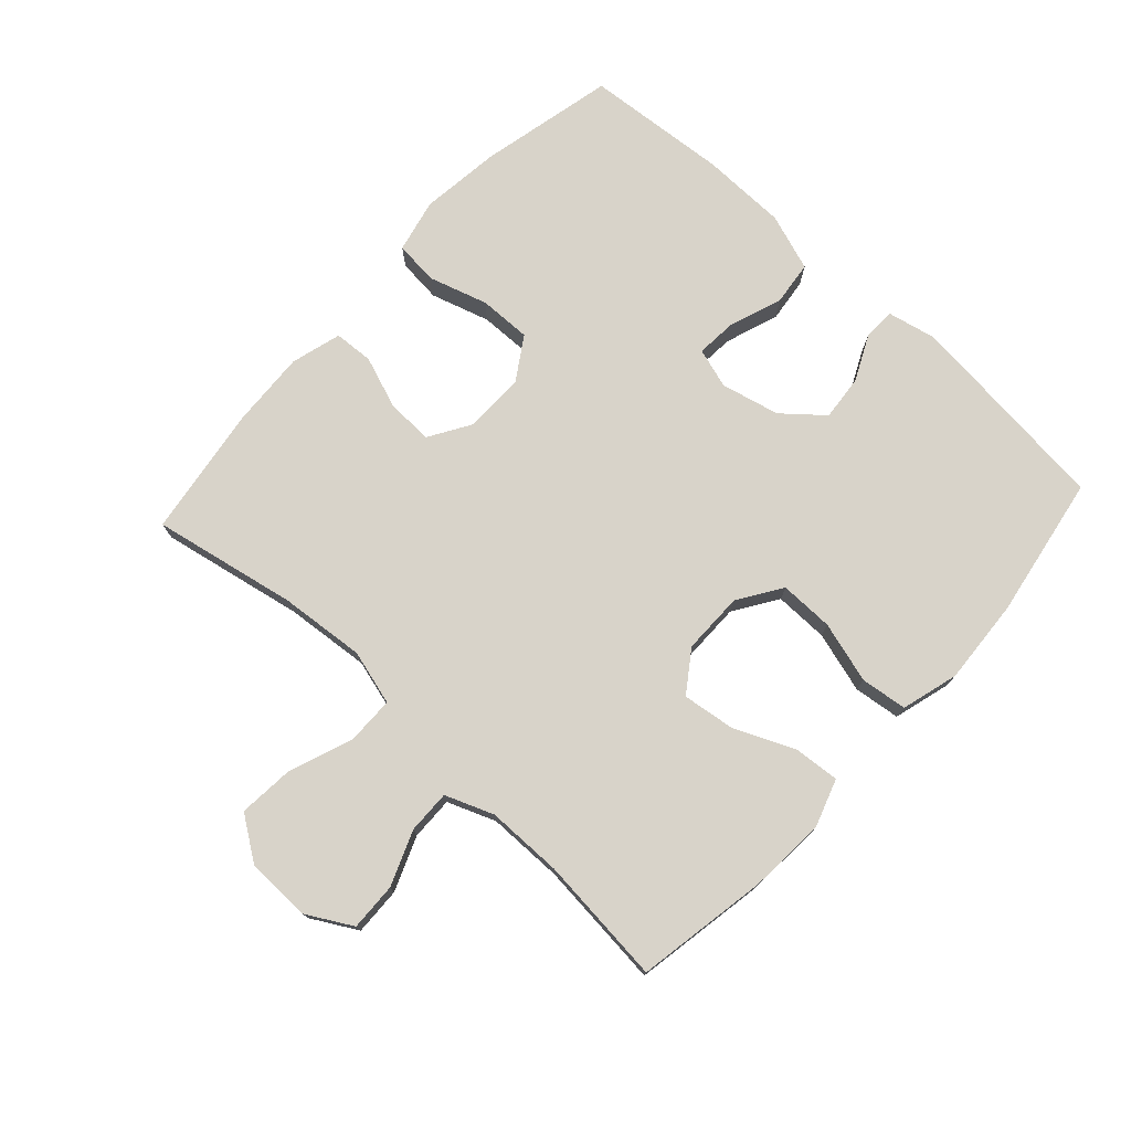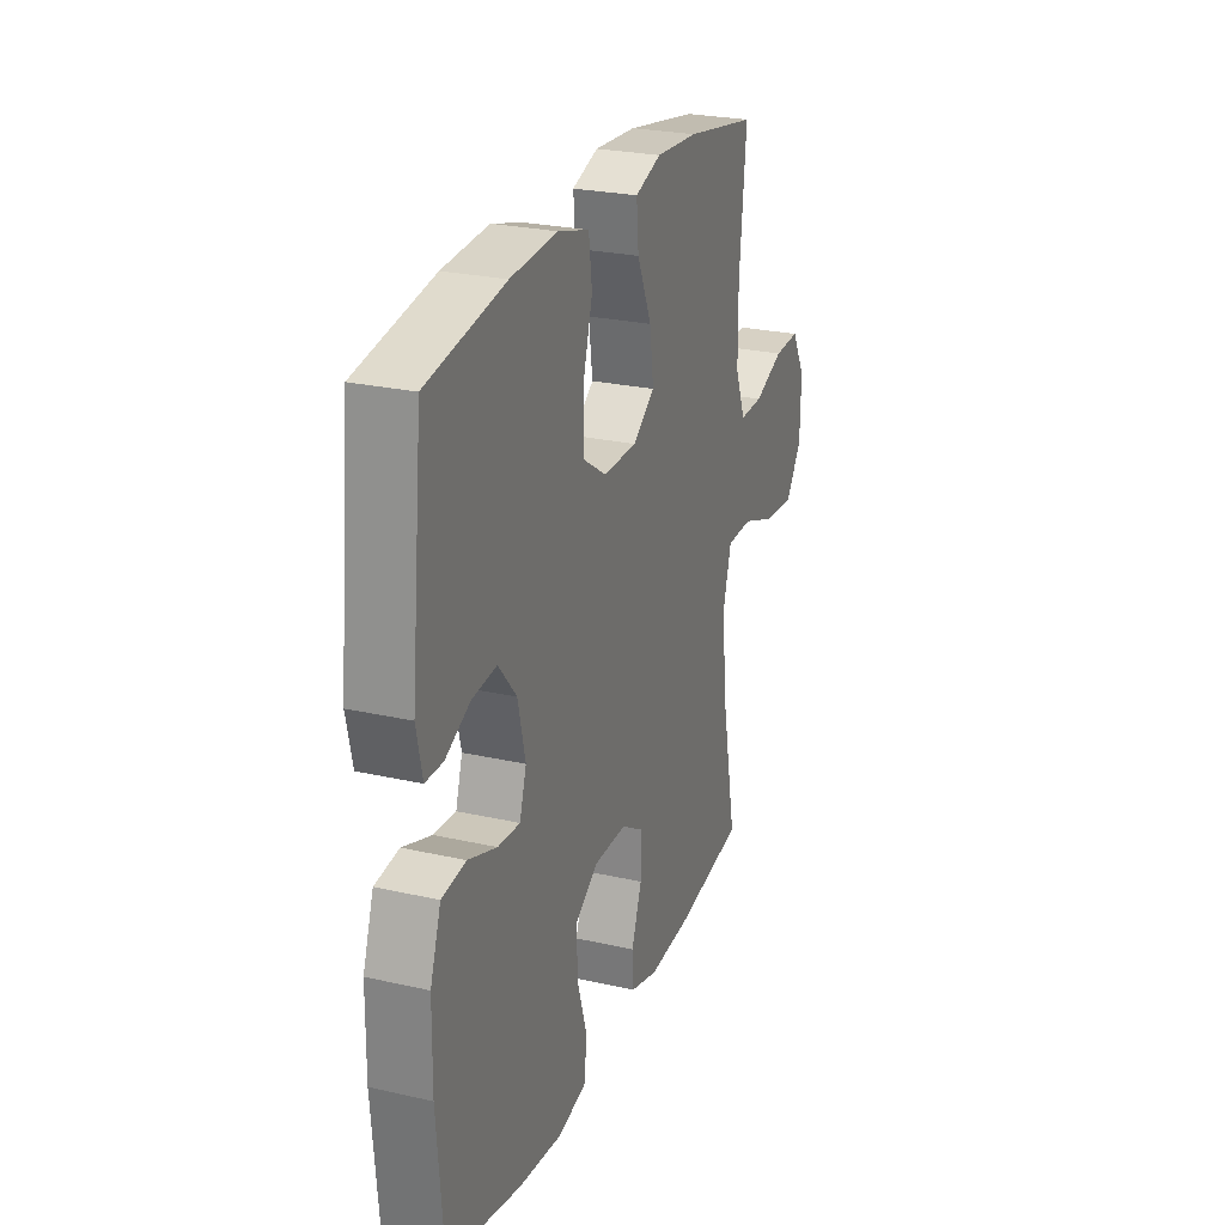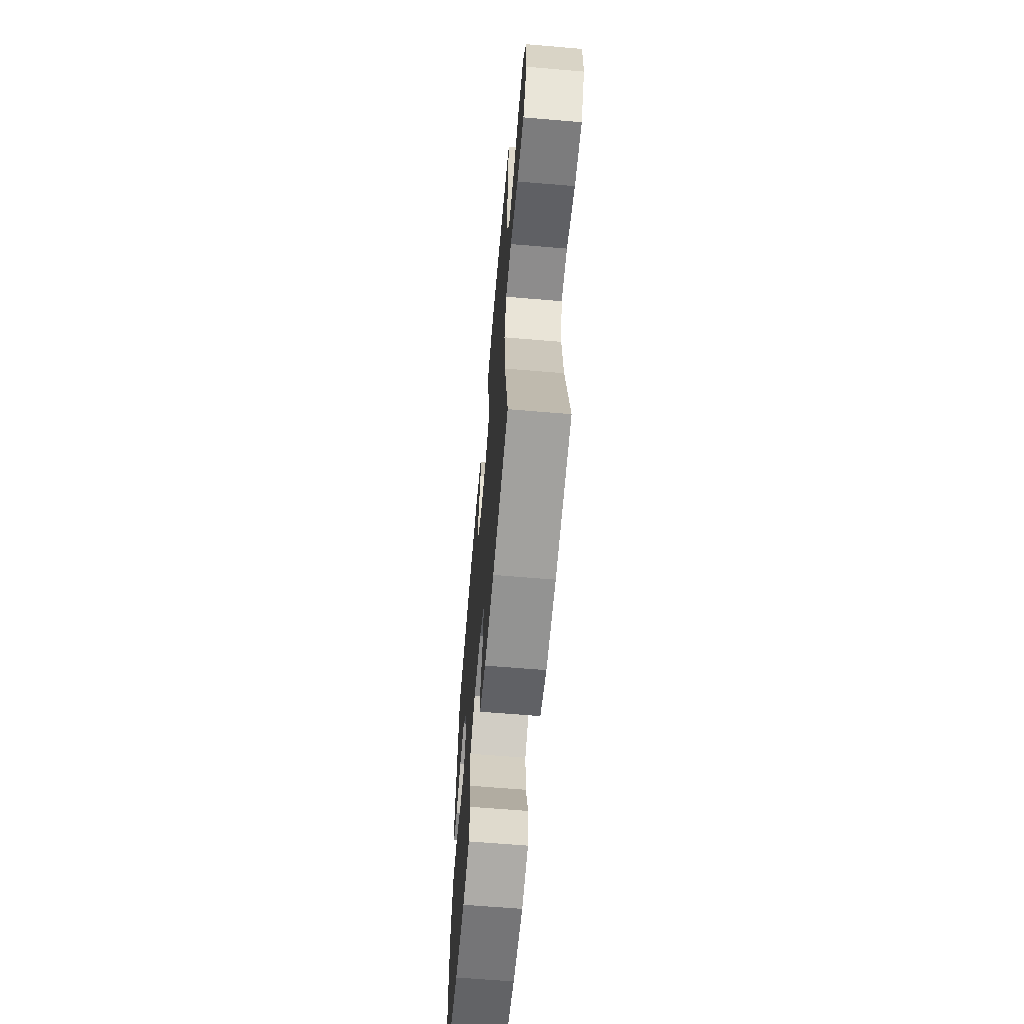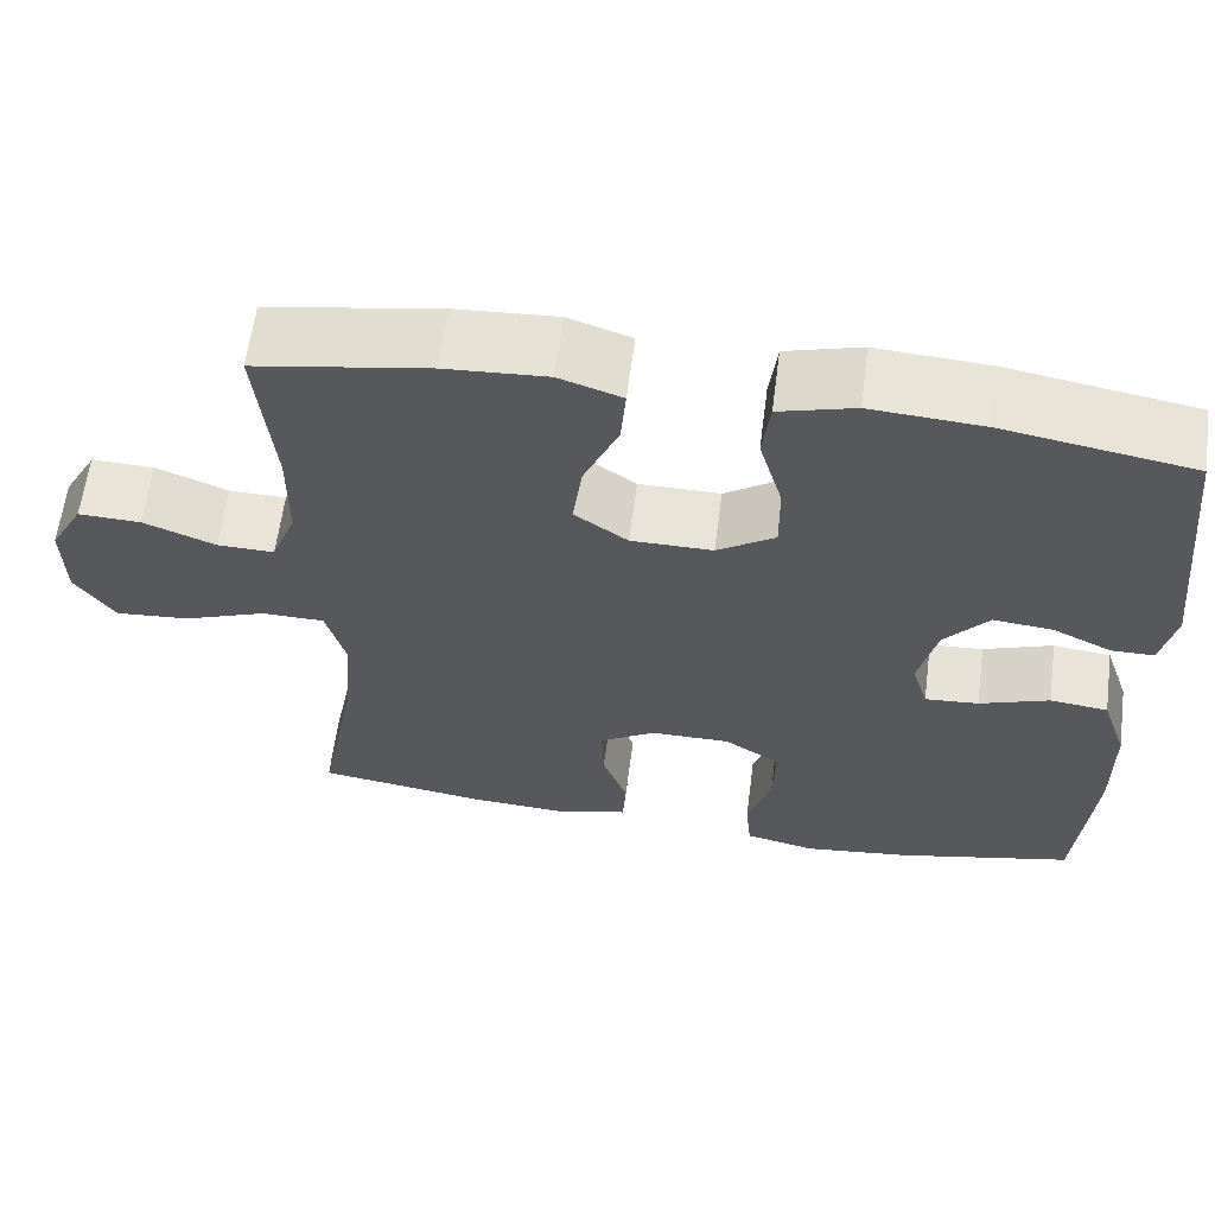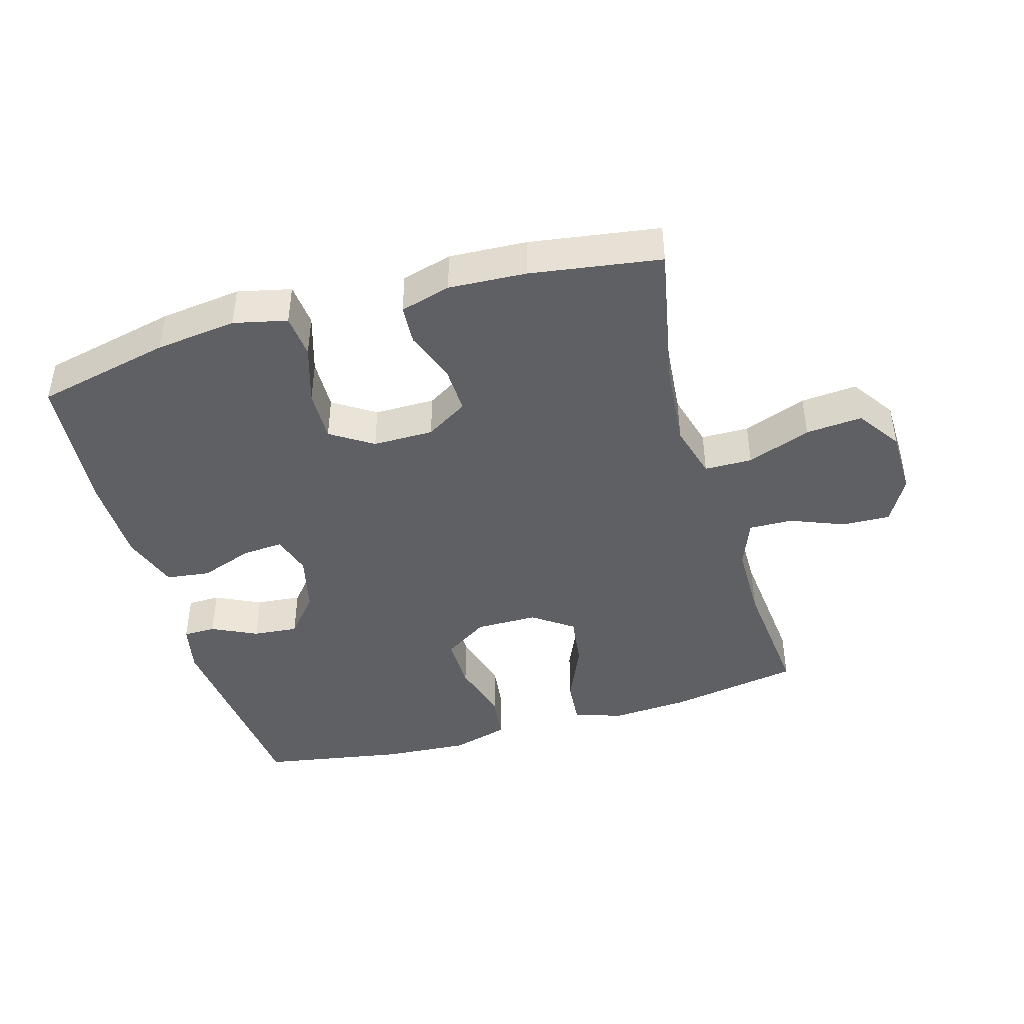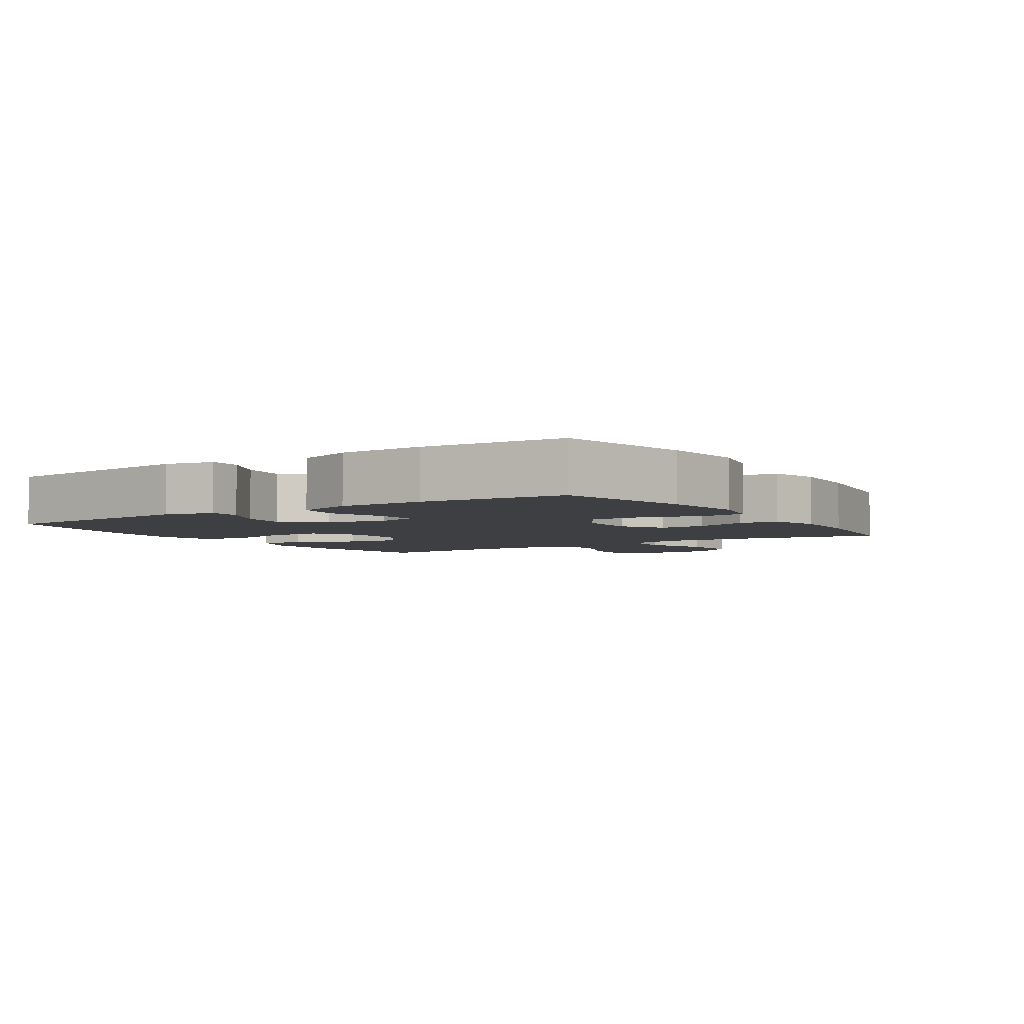
<metadata>
{"format":"obj","ext":"obj","renderer":"f3d","projection":"perspective","resolution":1024,"background":"white","views":[{"elev":75.8,"azim":-47.4,"up":"+Y"},{"elev":25.3,"azim":110.1,"up":"+Z"},{"elev":-63.5,"azim":-94.9,"up":"+Z"},{"elev":61.5,"azim":7.4,"up":"+Z"},{"elev":-43.9,"azim":-163.9,"up":"+Y"},{"elev":-4.3,"azim":123.1,"up":"+Y"}]}
</metadata>
<code>
o path6370
v -0.447 0.0375 0.2972
v -0.4479 0.0375 0.1778
v -0.4774 0.0375 0.1025
v -0.5454 0.0375 0.104
v -0.631 0.0375 0.1379
v -0.7058 0.0375 0.1406
v -0.7457 0.0375 0.06961
v -0.7436 0.0375 -0.03212
v -0.6965 0.0375 -0.1004
v -0.6082 0.0375 -0.09311
v -0.5085 0.0375 -0.05606
v -0.4337 0.0375 -0.05713
v -0.41 0.0375 -0.1432
v -0.4224 0.0375 -0.2776
v -0.4668 0.0375 -0.5033
v -0.2631 0.0375 -0.534
v -0.1414 0.0375 -0.5406
v -0.06225 0.0375 -0.5186
v -0.05855 0.0375 -0.4565
v -0.08828 0.0375 -0.3748
v -0.09071 0.0375 -0.3019
v -0.02499 0.0375 -0.2618
v 0.07015 0.0375 -0.2617
v 0.1361 0.0375 -0.3042
v 0.1341 0.0375 -0.386
v 0.1057 0.0375 -0.4784
v 0.1123 0.0375 -0.5467
v 0.1961 0.0375 -0.5659
v 0.3232 0.0375 -0.5505
v 0.5349 0.0375 -0.5033
v 0.5539 0.0375 -0.2793
v 0.5522 0.0375 -0.1445
v 0.5214 0.0375 -0.05489
v 0.4523 0.0375 -0.04645
v 0.3693 0.0375 -0.07607
v 0.3053 0.0375 -0.08081
v 0.2859 0.0375 -0.01804
v 0.3077 0.0375 0.0737
v 0.3601 0.0375 0.1355
v 0.4309 0.0375 0.1287
v 0.5016 0.0375 0.09469
v 0.5523 0.0375 0.09521
v 0.5692 0.0375 0.1729
v 0.5349 0.0375 0.4986
v 0.3114 0.0375 0.5373
v 0.1769 0.0375 0.5466
v 0.08713 0.0375 0.5216
v 0.07799 0.0375 0.4486
v 0.1057 0.0375 0.3525
v 0.1065 0.0375 0.2677
v 0.03785 0.0375 0.2229
v -0.0592 0.0375 0.2233
v -0.1225 0.0375 0.2681
v -0.1113 0.0375 0.3512
v -0.0699 0.0375 0.445
v -0.06381 0.0375 0.5165
v -0.1387 0.0375 0.5419
v -0.2603 0.0375 0.5342
v -0.4668 0.0375 0.4986
v -0.447 -0.0375 0.2972
v -0.4479 -0.0375 0.1778
v -0.4774 -0.0375 0.1025
v -0.5454 -0.0375 0.104
v -0.631 -0.0375 0.1379
v -0.7058 -0.0375 0.1406
v -0.7457 -0.0375 0.06961
v -0.7436 -0.0375 -0.03212
v -0.6965 -0.0375 -0.1004
v -0.6082 -0.0375 -0.09311
v -0.5085 -0.0375 -0.05606
v -0.4337 -0.0375 -0.05713
v -0.41 -0.0375 -0.1432
v -0.4224 -0.0375 -0.2776
v -0.4668 -0.0375 -0.5033
v -0.2631 -0.0375 -0.534
v -0.1414 -0.0375 -0.5406
v -0.06225 -0.0375 -0.5186
v -0.05855 -0.0375 -0.4565
v -0.08828 -0.0375 -0.3748
v -0.09071 -0.0375 -0.3019
v -0.02499 -0.0375 -0.2618
v 0.07015 -0.0375 -0.2617
v 0.1361 -0.0375 -0.3042
v 0.1341 -0.0375 -0.386
v 0.1057 -0.0375 -0.4784
v 0.1123 -0.0375 -0.5467
v 0.1961 -0.0375 -0.5659
v 0.3232 -0.0375 -0.5505
v 0.5349 -0.0375 -0.5033
v 0.5539 -0.0375 -0.2793
v 0.5522 -0.0375 -0.1445
v 0.5214 -0.0375 -0.05489
v 0.4523 -0.0375 -0.04645
v 0.3693 -0.0375 -0.07607
v 0.3053 -0.0375 -0.08081
v 0.2859 -0.0375 -0.01804
v 0.3077 -0.0375 0.0737
v 0.3601 -0.0375 0.1355
v 0.4309 -0.0375 0.1287
v 0.5016 -0.0375 0.09469
v 0.5523 -0.0375 0.09521
v 0.5692 -0.0375 0.1729
v 0.5349 -0.0375 0.4986
v 0.3114 -0.0375 0.5373
v 0.1769 -0.0375 0.5466
v 0.08713 -0.0375 0.5216
v 0.07799 -0.0375 0.4486
v 0.1057 -0.0375 0.3525
v 0.1065 -0.0375 0.2677
v 0.03785 -0.0375 0.2229
v -0.0592 -0.0375 0.2233
v -0.1225 -0.0375 0.2681
v -0.1113 -0.0375 0.3512
v -0.0699 -0.0375 0.445
v -0.06381 -0.0375 0.5165
v -0.1387 -0.0375 0.5419
v -0.2603 -0.0375 0.5342
v -0.4668 -0.0375 0.4986
v -0.7058 0.0375 0.1406
v -0.7058 0.0375 0.1406
v -0.7457 0.0375 0.06961
v -0.7436 0.0375 -0.03212
v -0.6965 0.0375 -0.1004
v -0.631 0.0375 0.1379
v -0.6082 0.0375 -0.09311
v -0.5454 0.0375 0.104
v -0.5085 0.0375 -0.05606
v -0.4774 0.0375 0.1025
v -0.4774 0.0375 0.1025
v -0.4337 0.0375 -0.05713
v -0.4337 0.0375 -0.05713
v -0.4479 0.0375 0.1778
v -0.4668 0.0375 0.4986
v -0.4668 0.0375 0.4986
v -0.447 0.0375 0.2972
v -0.4224 0.0375 -0.2776
v -0.4668 0.0375 -0.5033
v -0.4668 0.0375 -0.5033
v -0.41 0.0375 -0.1432
v -0.2631 0.0375 -0.534
v -0.2603 0.0375 0.5342
v -0.1414 0.0375 -0.5406
v -0.1387 0.0375 0.5419
v -0.06225 0.0375 -0.5186
v -0.06225 0.0375 -0.5186
v -0.06381 0.0375 0.5165
v -0.06381 0.0375 0.5165
v -0.1225 0.0375 0.2681
v -0.1225 0.0375 0.2681
v -0.1113 0.0375 0.3512
v -0.0592 0.0375 0.2233
v -0.08828 0.0375 -0.3748
v -0.09071 0.0375 -0.3019
v -0.09071 0.0375 -0.3019
v -0.0699 0.0375 0.445
v -0.02499 0.0375 -0.2618
v -0.05855 0.0375 -0.4565
v 0.03785 0.0375 0.2229
v 0.07015 0.0375 -0.2617
v 0.1065 0.0375 0.2677
v 0.1361 0.0375 -0.3042
v 0.08713 0.0375 0.5216
v 0.08713 0.0375 0.5216
v 0.07799 0.0375 0.4486
v 0.1057 0.0375 0.3525
v 0.1769 0.0375 0.5466
v 0.1341 0.0375 -0.386
v 0.1057 0.0375 -0.4784
v 0.1123 0.0375 -0.5467
v 0.1123 0.0375 -0.5467
v 0.1961 0.0375 -0.5659
v 0.3114 0.0375 0.5373
v 0.3232 0.0375 -0.5505
v 0.2859 0.0375 -0.01804
v 0.3077 0.0375 0.0737
v 0.3053 0.0375 -0.08081
v 0.3053 0.0375 -0.08081
v 0.3693 0.0375 -0.07607
v 0.3601 0.0375 0.1355
v 0.4309 0.0375 0.1287
v 0.4523 0.0375 -0.04645
v 0.5016 0.0375 0.09469
v 0.5349 0.0375 0.4986
v 0.5349 0.0375 0.4986
v 0.5214 0.0375 -0.05489
v 0.5214 0.0375 -0.05489
v 0.5523 0.0375 0.09521
v 0.5523 0.0375 0.09521
v 0.5349 0.0375 -0.5033
v 0.5349 0.0375 -0.5033
v 0.5522 0.0375 -0.1445
v 0.5539 0.0375 -0.2793
v 0.5692 0.0375 0.1729
v -0.7058 -0.0375 0.1406
v -0.7058 -0.0375 0.1406
v -0.7457 -0.0375 0.06961
v -0.7436 -0.0375 -0.03212
v -0.6965 -0.0375 -0.1004
v -0.631 -0.0375 0.1379
v -0.6082 -0.0375 -0.09311
v -0.5454 -0.0375 0.104
v -0.5085 -0.0375 -0.05606
v -0.4774 -0.0375 0.1025
v -0.4774 -0.0375 0.1025
v -0.4337 -0.0375 -0.05713
v -0.4337 -0.0375 -0.05713
v -0.4479 -0.0375 0.1778
v -0.4668 -0.0375 0.4986
v -0.4668 -0.0375 0.4986
v -0.447 -0.0375 0.2972
v -0.4224 -0.0375 -0.2776
v -0.4668 -0.0375 -0.5033
v -0.4668 -0.0375 -0.5033
v -0.41 -0.0375 -0.1432
v -0.2631 -0.0375 -0.534
v -0.2603 -0.0375 0.5342
v -0.1414 -0.0375 -0.5406
v -0.1387 -0.0375 0.5419
v -0.06225 -0.0375 -0.5186
v -0.06225 -0.0375 -0.5186
v -0.06381 -0.0375 0.5165
v -0.06381 -0.0375 0.5165
v -0.1225 -0.0375 0.2681
v -0.1225 -0.0375 0.2681
v -0.1113 -0.0375 0.3512
v -0.0592 -0.0375 0.2233
v -0.08828 -0.0375 -0.3748
v -0.09071 -0.0375 -0.3019
v -0.09071 -0.0375 -0.3019
v -0.0699 -0.0375 0.445
v -0.02499 -0.0375 -0.2618
v -0.05855 -0.0375 -0.4565
v 0.03785 -0.0375 0.2229
v 0.07015 -0.0375 -0.2617
v 0.1065 -0.0375 0.2677
v 0.1361 -0.0375 -0.3042
v 0.08713 -0.0375 0.5216
v 0.08713 -0.0375 0.5216
v 0.07799 -0.0375 0.4486
v 0.1057 -0.0375 0.3525
v 0.1769 -0.0375 0.5466
v 0.1341 -0.0375 -0.386
v 0.1057 -0.0375 -0.4784
v 0.1123 -0.0375 -0.5467
v 0.1123 -0.0375 -0.5467
v 0.1961 -0.0375 -0.5659
v 0.3114 -0.0375 0.5373
v 0.3232 -0.0375 -0.5505
v 0.2859 -0.0375 -0.01804
v 0.3077 -0.0375 0.0737
v 0.3053 -0.0375 -0.08081
v 0.3053 -0.0375 -0.08081
v 0.3693 -0.0375 -0.07607
v 0.3601 -0.0375 0.1355
v 0.4309 -0.0375 0.1287
v 0.4523 -0.0375 -0.04645
v 0.5016 -0.0375 0.09469
v 0.5349 -0.0375 0.4986
v 0.5349 -0.0375 0.4986
v 0.5214 -0.0375 -0.05489
v 0.5214 -0.0375 -0.05489
v 0.5523 -0.0375 0.09521
v 0.5523 -0.0375 0.09521
v 0.5349 -0.0375 -0.5033
v 0.5349 -0.0375 -0.5033
v 0.5522 -0.0375 -0.1445
v 0.5539 -0.0375 -0.2793
v 0.5692 -0.0375 0.1729
f 194 196 199
f 258 254 255
f 231 214 228
f 223 205 226
f 196 197 199
f 268 257 262
f 232 217 219
f 199 200 201
f 228 211 227
f 211 228 214
f 218 216 225
f 227 215 217
f 230 218 225
f 205 223 207
f 251 267 253
f 233 234 249
f 221 218 230
f 202 201 200
f 233 249 250
f 233 250 235
f 216 210 225
f 266 253 267
f 251 234 236
f 241 240 247
f 207 203 205
f 201 202 203
f 240 241 239
f 256 266 260
f 247 254 258
f 200 199 197
f 205 214 231
f 226 205 231
f 246 243 244
f 267 248 264
f 251 236 267
f 267 236 248
f 248 242 246
f 236 242 248
f 233 231 234
f 215 211 212
f 249 234 251
f 246 242 243
f 207 223 210
f 226 231 233
f 239 241 237
f 247 240 254
f 268 255 257
f 235 254 240
f 253 266 256
f 198 200 197
f 215 227 211
f 235 250 254
f 258 255 268
f 205 203 202
f 225 210 223
f 208 210 216
f 227 217 232
f 120 7 66 195
f 7 8 67 66
f 8 9 68 67
f 5 6 65 64
f 9 10 69 68
f 4 5 64 63
f 10 11 70 69
f 129 4 63 204
f 11 131 206 70
f 2 3 62 61
f 134 1 60 209
f 1 2 61 60
f 14 138 213 73
f 12 13 72 71
f 13 14 73 72
f 15 16 75 74
f 58 59 118 117
f 16 17 76 75
f 57 58 117 116
f 17 145 220 76
f 147 57 116 222
f 149 54 113 224
f 52 53 112 111
f 20 154 229 79
f 55 56 115 114
f 54 55 114 113
f 21 22 81 80
f 19 20 79 78
f 18 19 78 77
f 51 52 111 110
f 22 23 82 81
f 50 51 110 109
f 23 24 83 82
f 163 48 107 238
f 48 49 108 107
f 46 47 106 105
f 49 50 109 108
f 25 26 85 84
f 26 170 245 85
f 27 28 87 86
f 24 25 84 83
f 45 46 105 104
f 28 29 88 87
f 37 38 97 96
f 177 37 96 252
f 35 36 95 94
f 38 39 98 97
f 39 40 99 98
f 34 35 94 93
f 40 41 100 99
f 184 45 104 259
f 186 34 93 261
f 41 188 263 100
f 29 190 265 88
f 32 33 92 91
f 31 32 91 90
f 30 31 90 89
f 43 44 103 102
f 42 43 102 101
f 119 124 121
f 183 180 179
f 156 153 139
f 148 151 130
f 121 124 122
f 193 187 182
f 157 144 142
f 124 126 125
f 153 152 136
f 136 139 153
f 143 150 141
f 152 142 140
f 155 150 143
f 130 132 148
f 176 178 192
f 158 174 159
f 146 155 143
f 127 125 126
f 158 175 174
f 158 160 175
f 141 150 135
f 191 192 178
f 176 161 159
f 166 172 165
f 132 130 128
f 126 128 127
f 165 164 166
f 181 185 191
f 172 183 179
f 125 122 124
f 130 156 139
f 151 156 130
f 171 169 168
f 192 189 173
f 176 192 161
f 192 173 161
f 173 171 167
f 161 173 167
f 158 159 156
f 140 137 136
f 174 176 159
f 171 168 167
f 132 135 148
f 151 158 156
f 164 162 166
f 172 179 165
f 193 182 180
f 160 165 179
f 178 181 191
f 123 122 125
f 140 136 152
f 160 179 175
f 183 193 180
f 130 127 128
f 150 148 135
f 133 141 135
f 152 157 142

</code>
